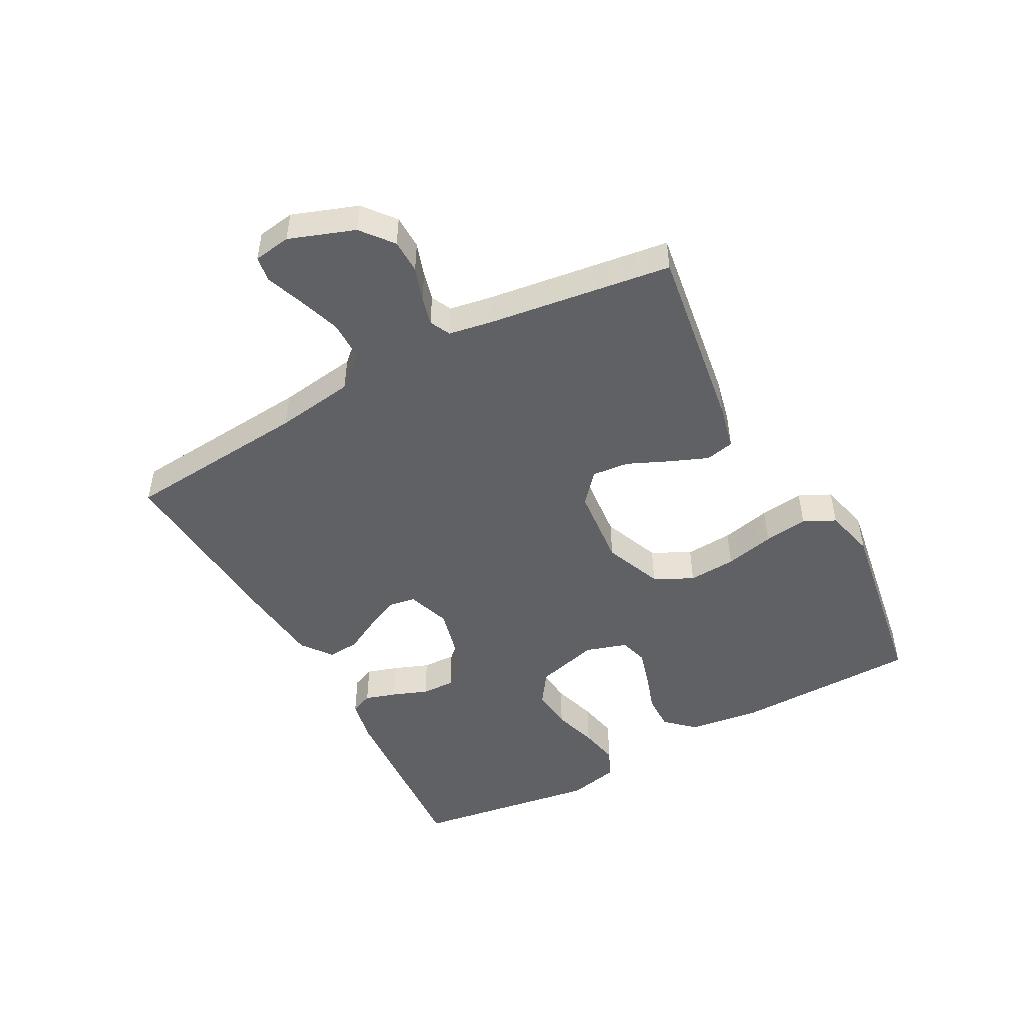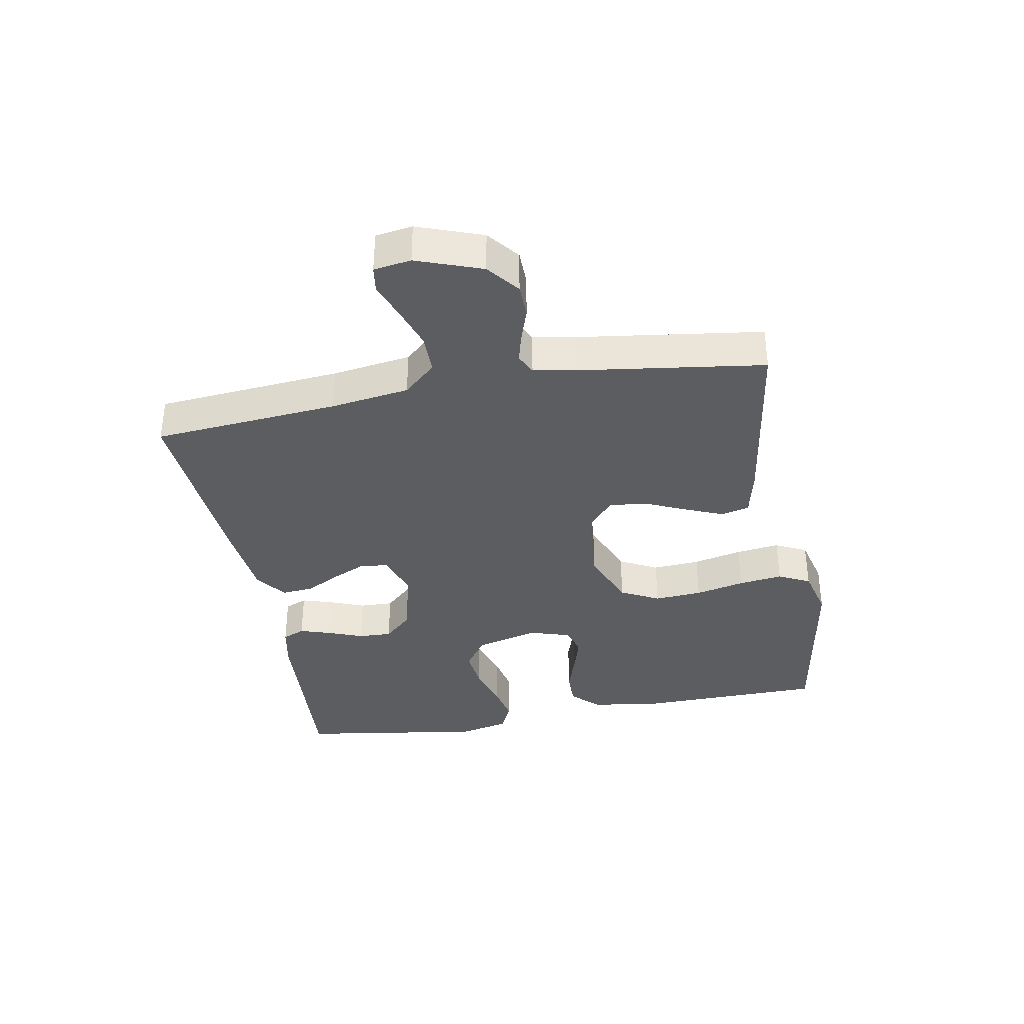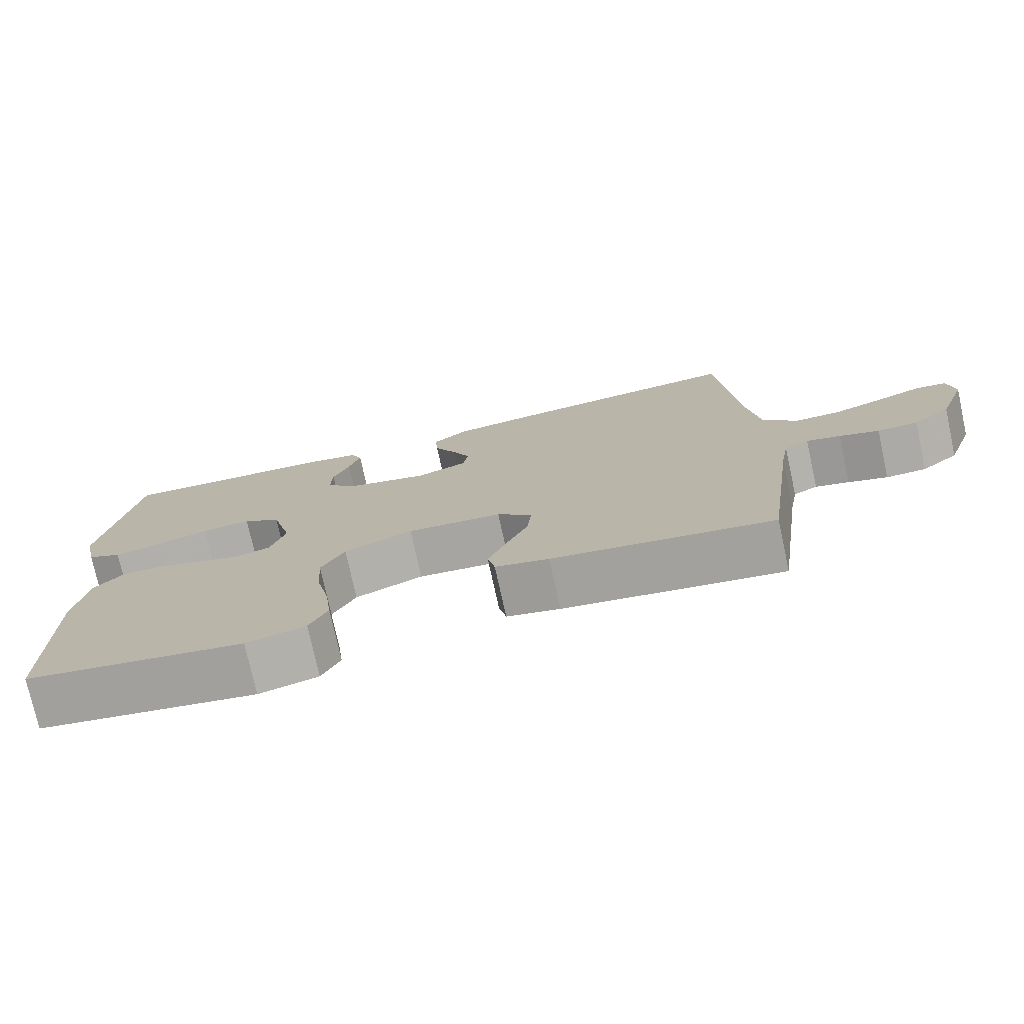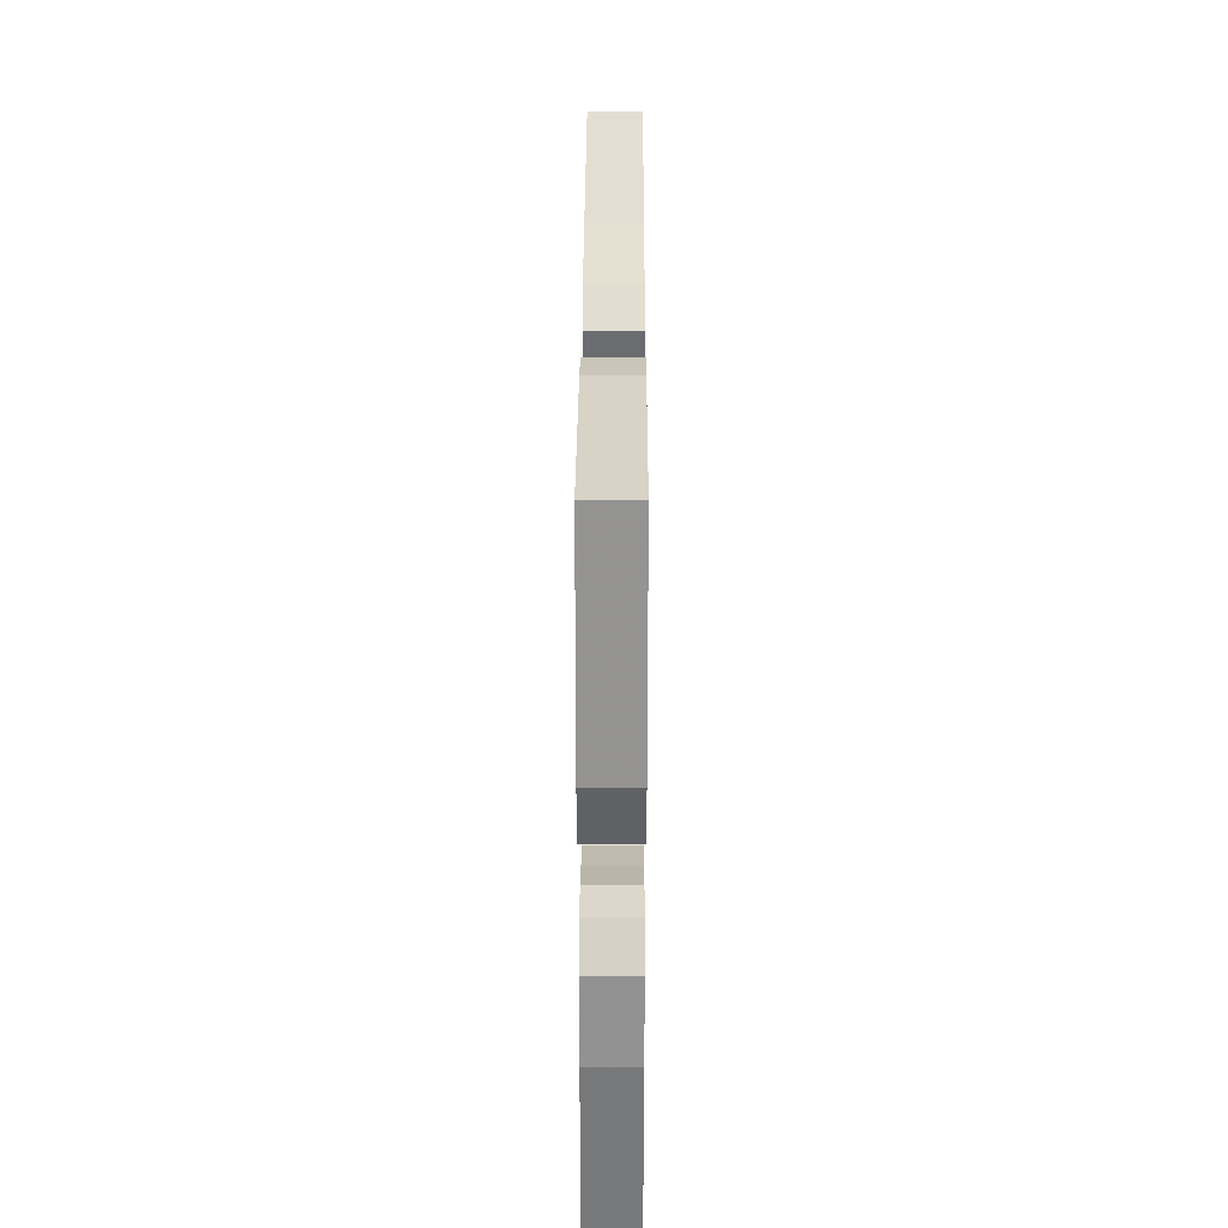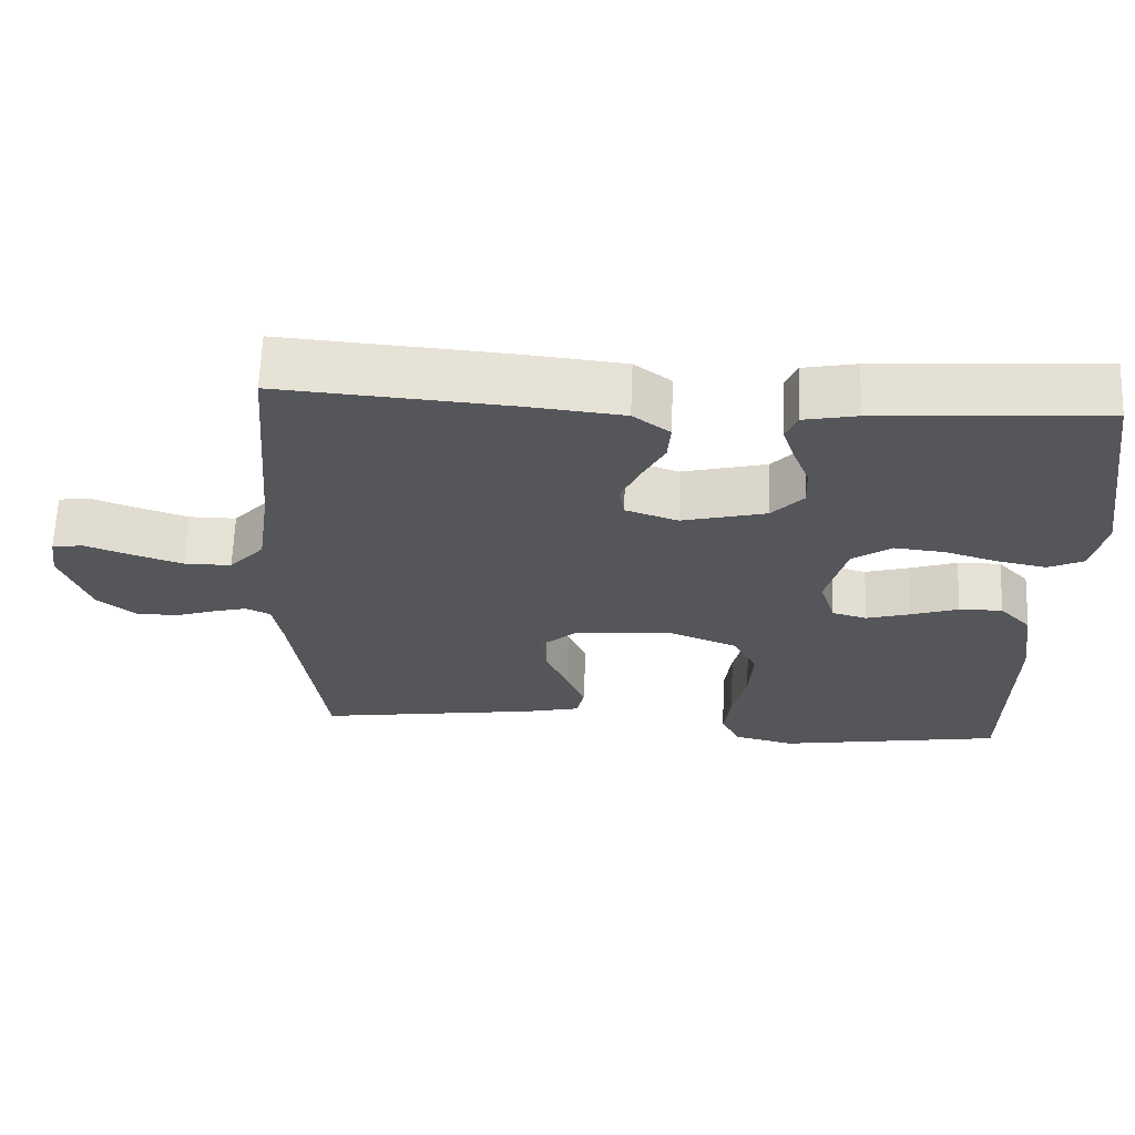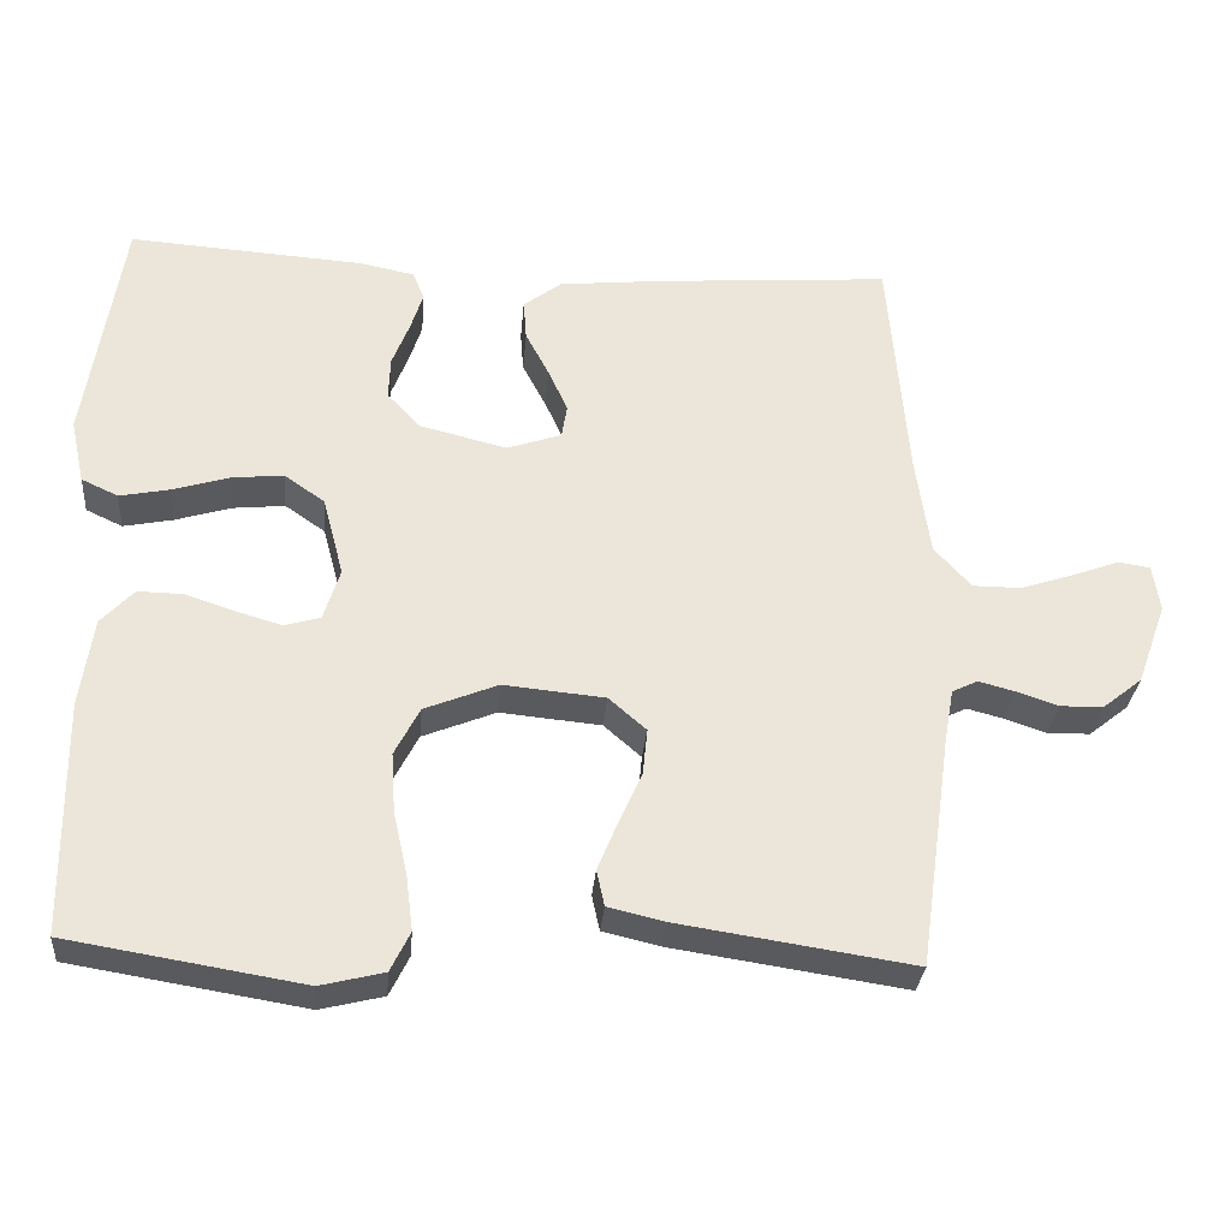
<metadata>
{"format":"obj","ext":"obj","renderer":"f3d","projection":"perspective","resolution":1024,"background":"white","views":[{"elev":-48.8,"azim":118.5,"up":"+Y"},{"elev":-36.4,"azim":100.4,"up":"+Y"},{"elev":-75.7,"azim":12.4,"up":"+Z"},{"elev":31.8,"azim":-89.8,"up":"+Z"},{"elev":64.3,"azim":-177.9,"up":"+Z"},{"elev":-30.8,"azim":-4.9,"up":"+Z"}]}
</metadata>
<code>
v -0.5 0.07 0.5
v -0.2 0.07 0.48
v -0.129 0.07 0.466
v -0.114 0.07 0.43
v -0.13 0.07 0.38
v -0.152 0.07 0.323
v -0.154 0.07 0.269
v -0.112 0.07 0.224
v 0 0.07 0.196
v 0.07 0.07 0.22
v 0.077 0.07 0.263
v 0.052 0.07 0.318
v 0.022 0.07 0.375
v 0.018 0.07 0.426
v 0.067 0.07 0.463
v 0.2 0.07 0.477
v 0.5 0.07 0.5
v 0.525 0.07 0.2
v 0.543 0.07 0.073
v 0.59 0.07 0.021
v 0.653 0.07 0.021
v 0.721 0.07 0.044
v 0.781 0.07 0.066
v 0.822 0.07 0.06
v 0.831 0.07 0
v 0.793 0.07 -0.105
v 0.742 0.07 -0.146
v 0.687 0.07 -0.147
v 0.633 0.07 -0.129
v 0.587 0.07 -0.117
v 0.554 0.07 -0.133
v 0.542 0.07 -0.2
v 0.5 0.07 -0.5
v 0.2 0.07 -0.455
v 0.127 0.07 -0.438
v 0.117 0.07 -0.392
v 0.142 0.07 -0.331
v 0.172 0.07 -0.264
v 0.178 0.07 -0.204
v 0.13 0.07 -0.162
v 0 0.07 -0.15
v -0.094 0.07 -0.188
v -0.126 0.07 -0.25
v -0.121 0.07 -0.327
v -0.103 0.07 -0.407
v -0.094 0.07 -0.478
v -0.119 0.07 -0.529
v -0.2 0.07 -0.549
v -0.5 0.07 -0.5
v -0.504 0.07 -0.2
v -0.488 0.07 -0.086
v -0.446 0.07 -0.041
v -0.388 0.07 -0.042
v -0.325 0.07 -0.063
v -0.266 0.07 -0.08
v -0.22 0.07 -0.067
v -0.199 0.07 0
v -0.226 0.07 0.102
v -0.278 0.07 0.138
v -0.345 0.07 0.131
v -0.417 0.07 0.109
v -0.481 0.07 0.096
v -0.528 0.07 0.118
v -0.546 0.07 0.2
v -0.5 0 0.5
v -0.2 0 0.48
v -0.129 0 0.466
v -0.114 0 0.43
v -0.13 0 0.38
v -0.152 0 0.323
v -0.154 0 0.269
v -0.112 0 0.224
v 0 0 0.196
v 0.07 0 0.22
v 0.077 0 0.263
v 0.052 0 0.318
v 0.022 0 0.375
v 0.018 0 0.426
v 0.067 0 0.463
v 0.2 0 0.477
v 0.5 0 0.5
v 0.525 0 0.2
v 0.543 0 0.073
v 0.59 0 0.021
v 0.653 0 0.021
v 0.721 0 0.044
v 0.781 0 0.066
v 0.822 0 0.06
v 0.831 0 0
v 0.793 0 -0.105
v 0.742 0 -0.146
v 0.687 0 -0.147
v 0.633 0 -0.129
v 0.587 0 -0.117
v 0.554 0 -0.133
v 0.542 0 -0.2
v 0.5 0 -0.5
v 0.2 0 -0.455
v 0.127 0 -0.438
v 0.117 0 -0.392
v 0.142 0 -0.331
v 0.172 0 -0.264
v 0.178 0 -0.204
v 0.13 0 -0.162
v 0 0 -0.15
v -0.094 0 -0.188
v -0.126 0 -0.25
v -0.121 0 -0.327
v -0.103 0 -0.407
v -0.094 0 -0.478
v -0.119 0 -0.529
v -0.2 0 -0.549
v -0.5 0 -0.5
v -0.504 0 -0.2
v -0.488 0 -0.086
v -0.446 0 -0.041
v -0.388 0 -0.042
v -0.325 0 -0.063
v -0.266 0 -0.08
v -0.22 0 -0.067
v -0.199 0 0
v -0.226 0 0.102
v -0.278 0 0.138
v -0.345 0 0.131
v -0.417 0 0.109
v -0.481 0 0.096
v -0.528 0 0.118
v -0.546 0 0.2
f 4 5 6
f 3 4 6
f 2 3 6
f 1 2 6
f 64 1 6
f 63 64 6
f 62 63 6
f 61 62 6
f 60 61 6
f 59 60 6 7
f 58 59 7 8
f 57 58 8 9
f 56 57 9 10
f 52 53 54
f 51 52 54
f 50 51 54
f 49 50 54
f 48 49 54
f 47 48 54
f 46 47 54
f 45 46 54
f 44 45 54
f 43 44 54 55
f 42 43 55 56
f 36 37 38
f 35 36 38
f 34 35 38
f 33 34 38
f 32 33 38
f 31 32 38 39
f 30 31 39 40
f 27 28 29
f 26 27 29
f 25 26 29
f 24 25 29
f 23 24 29
f 22 23 29
f 21 22 29 30
f 30 40 41
f 21 30 41
f 20 21 41
f 16 17 18
f 15 16 18
f 14 15 18
f 13 14 18
f 12 13 18
f 11 12 18 19
f 10 11 19 20
f 41 42 56 10
f 10 20 41
f 70 69 68
f 70 68 67
f 70 67 66
f 70 66 65
f 70 65 128
f 70 128 127
f 70 127 126
f 70 126 125
f 70 125 124
f 71 70 124 123
f 72 71 123 122
f 73 72 122 121
f 74 73 121 120
f 118 117 116
f 118 116 115
f 118 115 114
f 118 114 113
f 118 113 112
f 118 112 111
f 118 111 110
f 118 110 109
f 118 109 108
f 119 118 108 107
f 120 119 107 106
f 102 101 100
f 102 100 99
f 102 99 98
f 102 98 97
f 102 97 96
f 103 102 96 95
f 104 103 95 94
f 93 92 91
f 93 91 90
f 93 90 89
f 93 89 88
f 93 88 87
f 93 87 86
f 94 93 86 85
f 105 104 94
f 105 94 85
f 105 85 84
f 82 81 80
f 82 80 79
f 82 79 78
f 82 78 77
f 82 77 76
f 83 82 76 75
f 84 83 75 74
f 74 120 106 105
f 105 84 74
f 1 65 66 2
f 2 66 67 3
f 3 67 68 4
f 4 68 69 5
f 5 69 70 6
f 6 70 71 7
f 7 71 72 8
f 8 72 73 9
f 9 73 74 10
f 10 74 75 11
f 11 75 76 12
f 12 76 77 13
f 13 77 78 14
f 14 78 79 15
f 15 79 80 16
f 16 80 81 17
f 17 81 82 18
f 18 82 83 19
f 19 83 84 20
f 20 84 85 21
f 21 85 86 22
f 22 86 87 23
f 23 87 88 24
f 24 88 89 25
f 25 89 90 26
f 26 90 91 27
f 27 91 92 28
f 28 92 93 29
f 29 93 94 30
f 30 94 95 31
f 31 95 96 32
f 32 96 97 33
f 33 97 98 34
f 34 98 99 35
f 35 99 100 36
f 36 100 101 37
f 37 101 102 38
f 38 102 103 39
f 39 103 104 40
f 40 104 105 41
f 41 105 106 42
f 42 106 107 43
f 43 107 108 44
f 44 108 109 45
f 45 109 110 46
f 46 110 111 47
f 47 111 112 48
f 48 112 113 49
f 49 113 114 50
f 50 114 115 51
f 51 115 116 52
f 52 116 117 53
f 53 117 118 54
f 54 118 119 55
f 55 119 120 56
f 56 120 121 57
f 57 121 122 58
f 58 122 123 59
f 59 123 124 60
f 60 124 125 61
f 61 125 126 62
f 62 126 127 63
f 63 127 128 64
f 64 128 65 1

</code>
